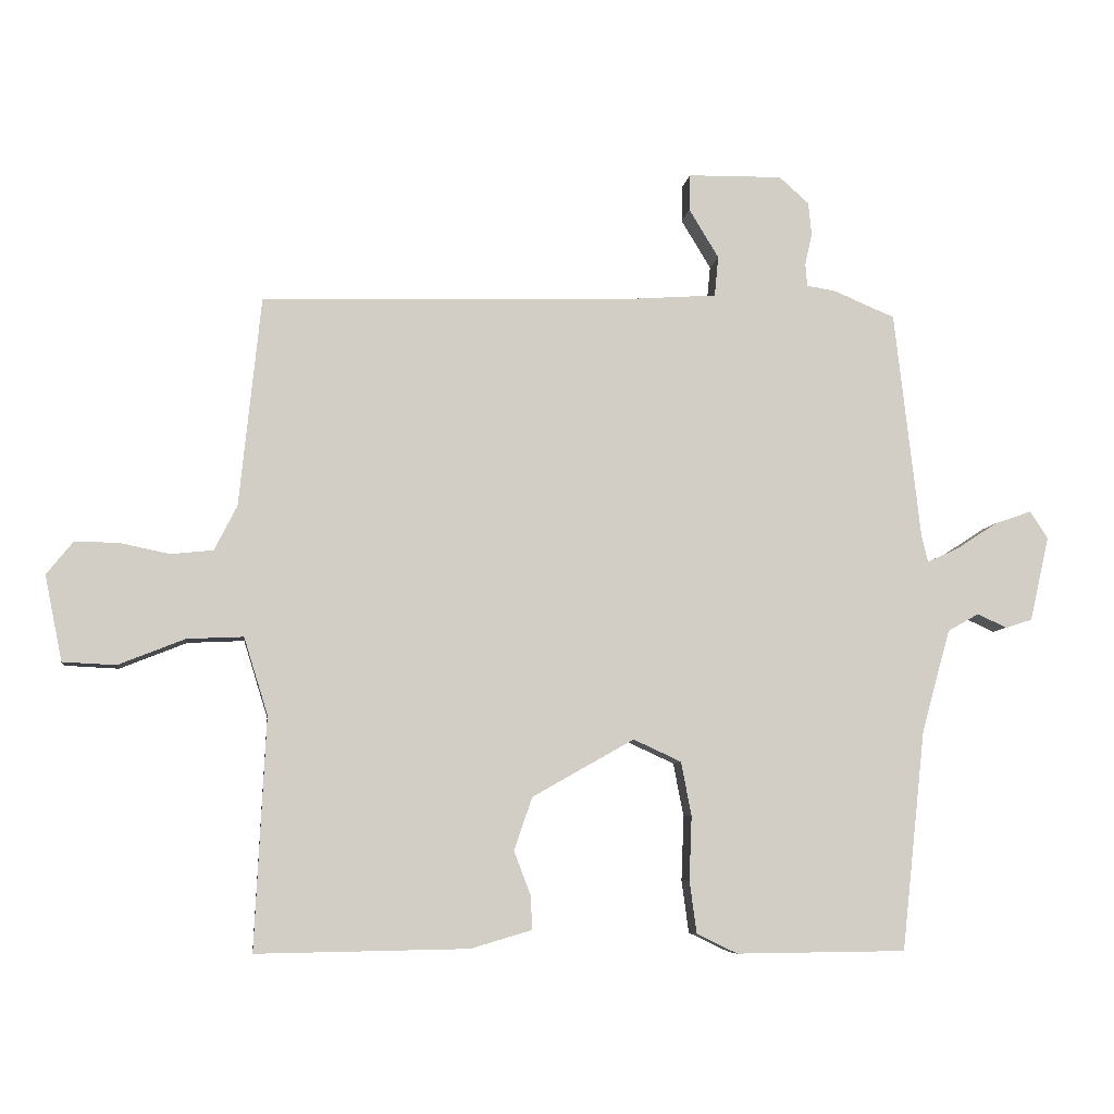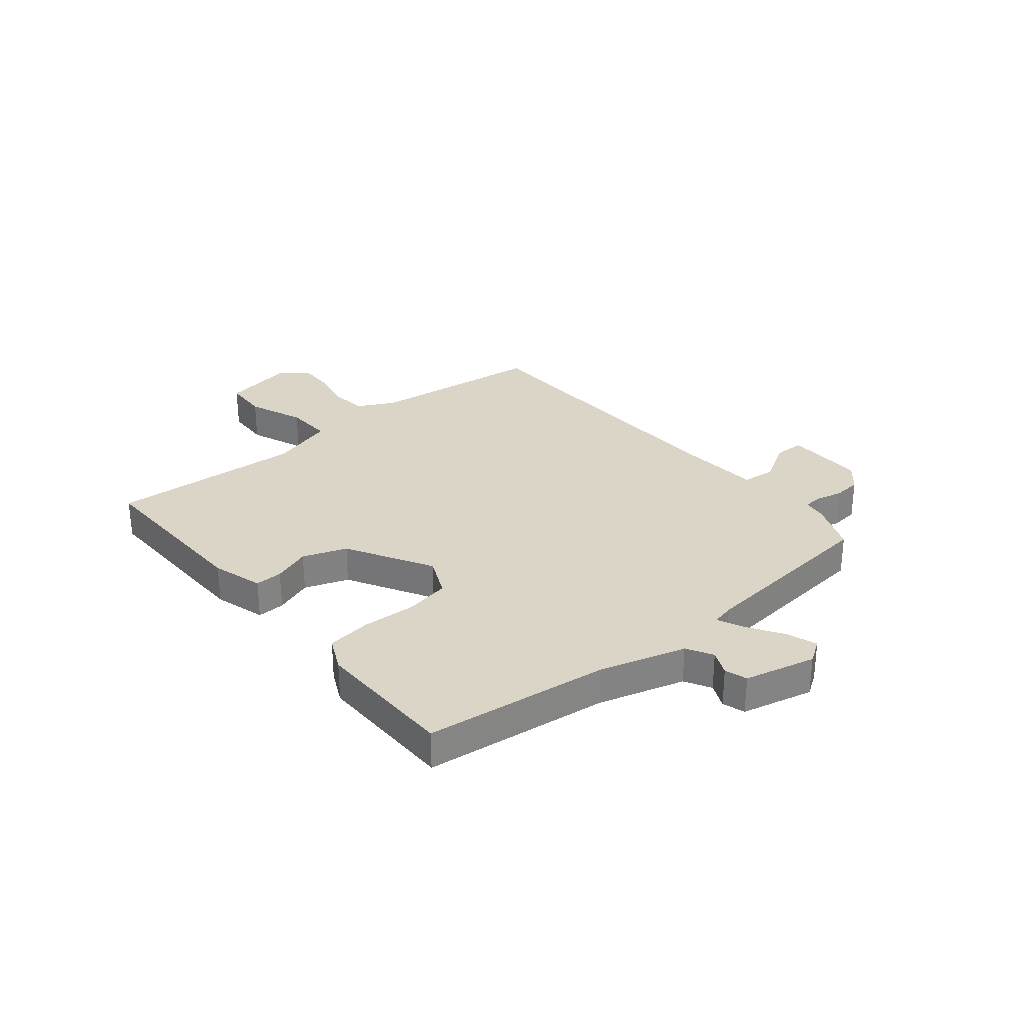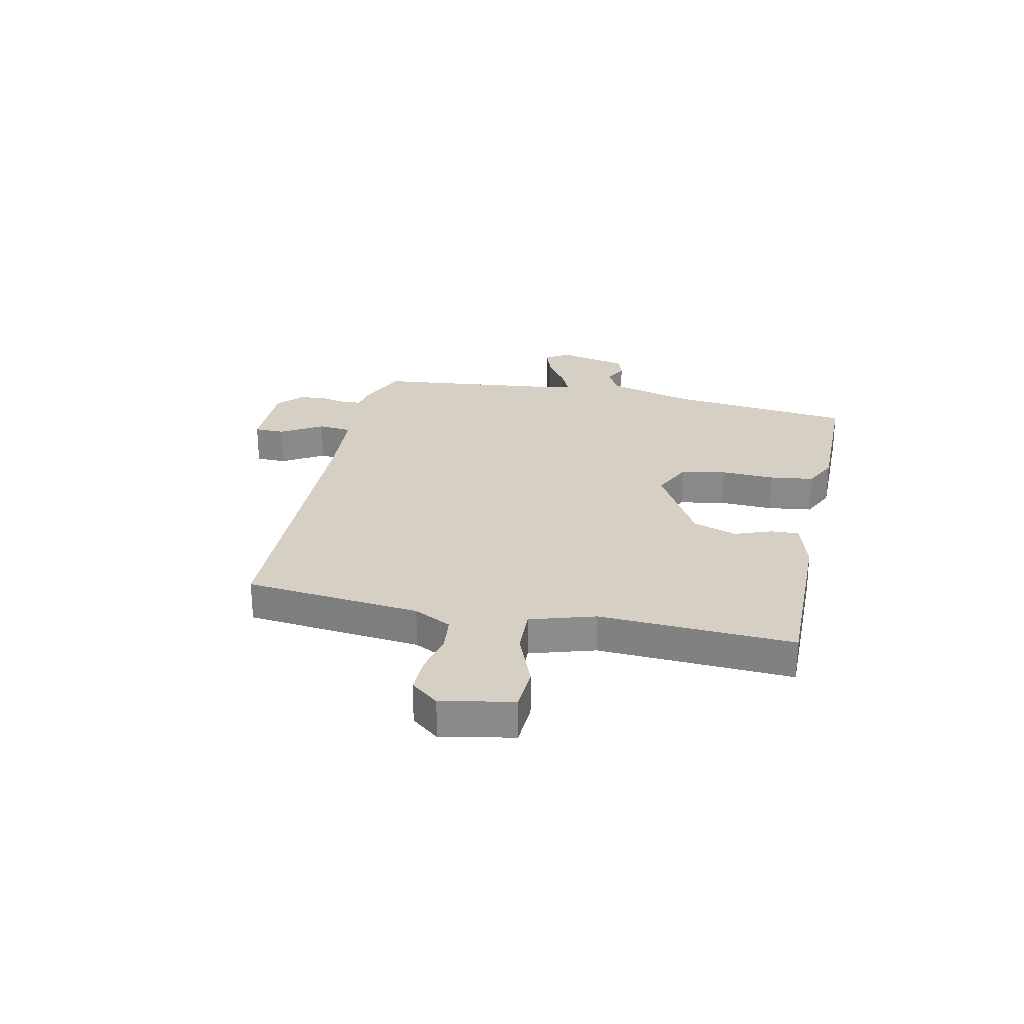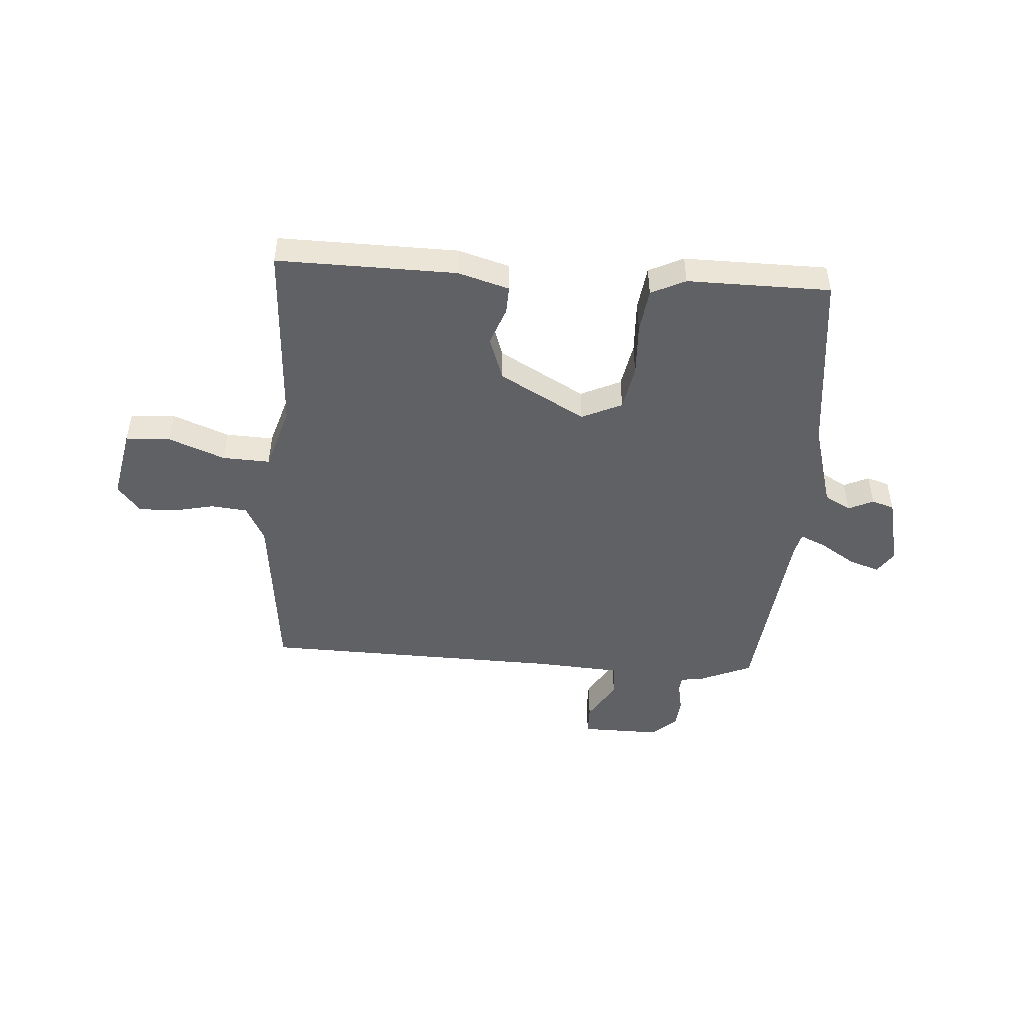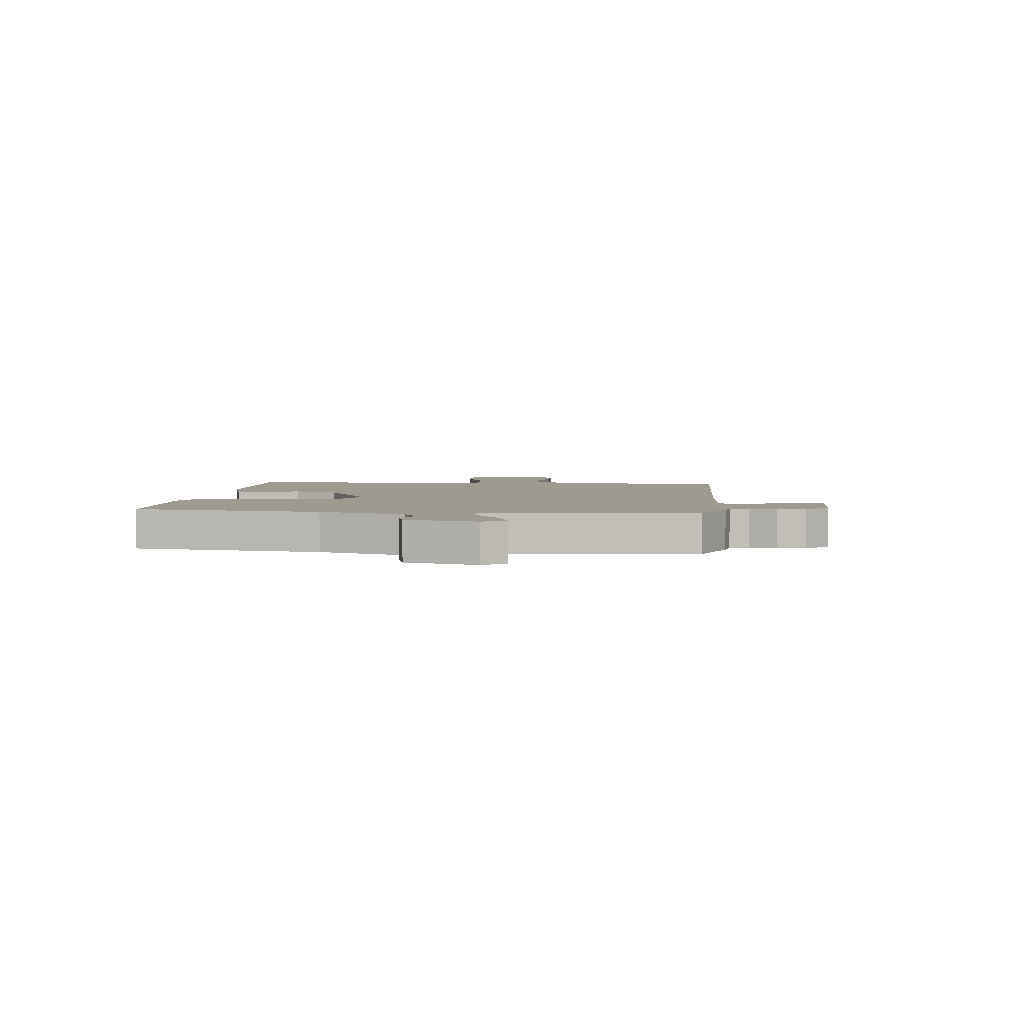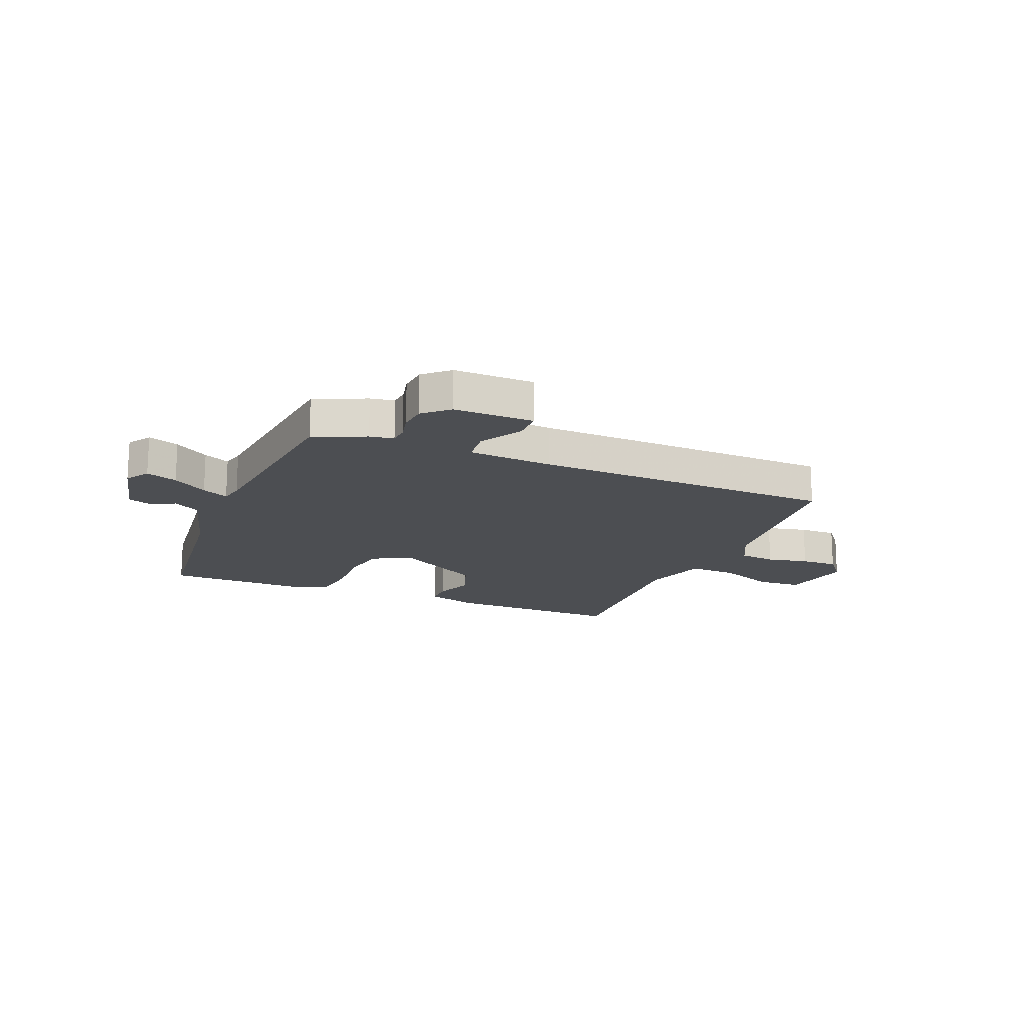
<metadata>
{"format":"obj","ext":"obj","renderer":"f3d","projection":"perspective","resolution":1024,"background":"white","views":[{"elev":-7.1,"azim":172.9,"up":"+Z"},{"elev":29.5,"azim":-129.2,"up":"+Y"},{"elev":26.3,"azim":102.3,"up":"+Y"},{"elev":-47.5,"azim":176.3,"up":"+Y"},{"elev":3.7,"azim":-83.4,"up":"+Y"},{"elev":-16.9,"azim":-22.1,"up":"+Y"}]}
</metadata>
<code>
v 0.5 0.07 0.5
v 0.533 0.07 0.177
v 0.568 0.07 0.108
v 0.634 0.07 0.101
v 0.71 0.07 0.117
v 0.778 0.07 0.118
v 0.819 0.07 0.067
v 0.792 0.07 -0.065
v 0.71 0.07 -0.069
v 0.607 0.07 -0.028
v 0.52 0.07 -0.024
v 0.483 0.07 -0.143
v 0.5 0.07 -0.5
v 0.173 0.07 -0.494
v 0.079 0.07 -0.466
v 0.081 0.07 -0.415
v 0.107 0.07 -0.346
v 0.079 0.07 -0.265
v -0.078 0.07 -0.176
v -0.152 0.07 -0.21
v -0.168 0.07 -0.293
v -0.164 0.07 -0.392
v -0.175 0.07 -0.473
v -0.238 0.07 -0.503
v -0.5 0.07 -0.5
v -0.537 0.07 -0.16
v -0.581 0.07 -0.002
v -0.629 0.07 0.025
v -0.675 0.07 0.004
v -0.716 0.07 0.017
v -0.746 0.07 0.148
v -0.718 0.07 0.19
v -0.661 0.07 0.17
v -0.598 0.07 0.129
v -0.55 0.07 0.107
v -0.54 0.07 0.148
v -0.5 0.07 0.5
v -0.405 0.07 0.54
v -0.361 0.07 0.547
v -0.358 0.07 0.582
v -0.369 0.07 0.631
v -0.364 0.07 0.682
v -0.318 0.07 0.723
v -0.172 0.07 0.721
v -0.171 0.07 0.665
v -0.217 0.07 0.589
v -0.211 0.07 0.527
v -0.056 0.07 0.516
v 0.5 0 0.5
v 0.533 0 0.177
v 0.568 0 0.108
v 0.634 0 0.101
v 0.71 0 0.117
v 0.778 0 0.118
v 0.819 0 0.067
v 0.792 0 -0.065
v 0.71 0 -0.069
v 0.607 0 -0.028
v 0.52 0 -0.024
v 0.483 0 -0.143
v 0.5 0 -0.5
v 0.173 0 -0.494
v 0.079 0 -0.466
v 0.081 0 -0.415
v 0.107 0 -0.346
v 0.079 0 -0.265
v -0.078 0 -0.176
v -0.152 0 -0.21
v -0.168 0 -0.293
v -0.164 0 -0.392
v -0.175 0 -0.473
v -0.238 0 -0.503
v -0.5 0 -0.5
v -0.537 0 -0.16
v -0.581 0 -0.002
v -0.629 0 0.025
v -0.675 0 0.004
v -0.716 0 0.017
v -0.746 0 0.148
v -0.718 0 0.19
v -0.661 0 0.17
v -0.598 0 0.129
v -0.55 0 0.107
v -0.54 0 0.148
v -0.5 0 0.5
v -0.405 0 0.54
v -0.361 0 0.547
v -0.358 0 0.582
v -0.369 0 0.631
v -0.364 0 0.682
v -0.318 0 0.723
v -0.172 0 0.721
v -0.171 0 0.665
v -0.217 0 0.589
v -0.211 0 0.527
v -0.056 0 0.516
f 44 45 46
f 43 44 46
f 42 43 46
f 41 42 46
f 40 41 46
f 39 40 46 47
f 38 39 47
f 37 38 47
f 36 37 47
f 35 36 47 48
f 32 33 34
f 31 32 34
f 30 31 34
f 29 30 34
f 28 29 34
f 27 28 34 35
f 48 1 2
f 35 48 2
f 27 35 2
f 26 27 2
f 24 25 26
f 23 24 26
f 22 23 26
f 21 22 26
f 15 16 17
f 14 15 17
f 13 14 17
f 12 13 17
f 11 12 17 18
f 8 9 10
f 7 8 10
f 6 7 10
f 5 6 10
f 4 5 10
f 3 4 10 11
f 11 18 19
f 3 11 19
f 2 3 19
f 20 21 26
f 2 19 20 26
f 94 93 92
f 94 92 91
f 94 91 90
f 94 90 89
f 94 89 88
f 95 94 88 87
f 95 87 86
f 95 86 85
f 95 85 84
f 96 95 84 83
f 82 81 80
f 82 80 79
f 82 79 78
f 82 78 77
f 82 77 76
f 83 82 76 75
f 50 49 96
f 50 96 83
f 50 83 75
f 50 75 74
f 74 73 72
f 74 72 71
f 74 71 70
f 74 70 69
f 65 64 63
f 65 63 62
f 65 62 61
f 65 61 60
f 66 65 60 59
f 58 57 56
f 58 56 55
f 58 55 54
f 58 54 53
f 58 53 52
f 59 58 52 51
f 67 66 59
f 67 59 51
f 67 51 50
f 74 69 68
f 74 68 67 50
f 1 49 50 2
f 2 50 51 3
f 3 51 52 4
f 4 52 53 5
f 5 53 54 6
f 6 54 55 7
f 7 55 56 8
f 8 56 57 9
f 9 57 58 10
f 10 58 59 11
f 11 59 60 12
f 12 60 61 13
f 13 61 62 14
f 14 62 63 15
f 15 63 64 16
f 16 64 65 17
f 17 65 66 18
f 18 66 67 19
f 19 67 68 20
f 20 68 69 21
f 21 69 70 22
f 22 70 71 23
f 23 71 72 24
f 24 72 73 25
f 25 73 74 26
f 26 74 75 27
f 27 75 76 28
f 28 76 77 29
f 29 77 78 30
f 30 78 79 31
f 31 79 80 32
f 32 80 81 33
f 33 81 82 34
f 34 82 83 35
f 35 83 84 36
f 36 84 85 37
f 37 85 86 38
f 38 86 87 39
f 39 87 88 40
f 40 88 89 41
f 41 89 90 42
f 42 90 91 43
f 43 91 92 44
f 44 92 93 45
f 45 93 94 46
f 46 94 95 47
f 47 95 96 48
f 48 96 49 1

</code>
